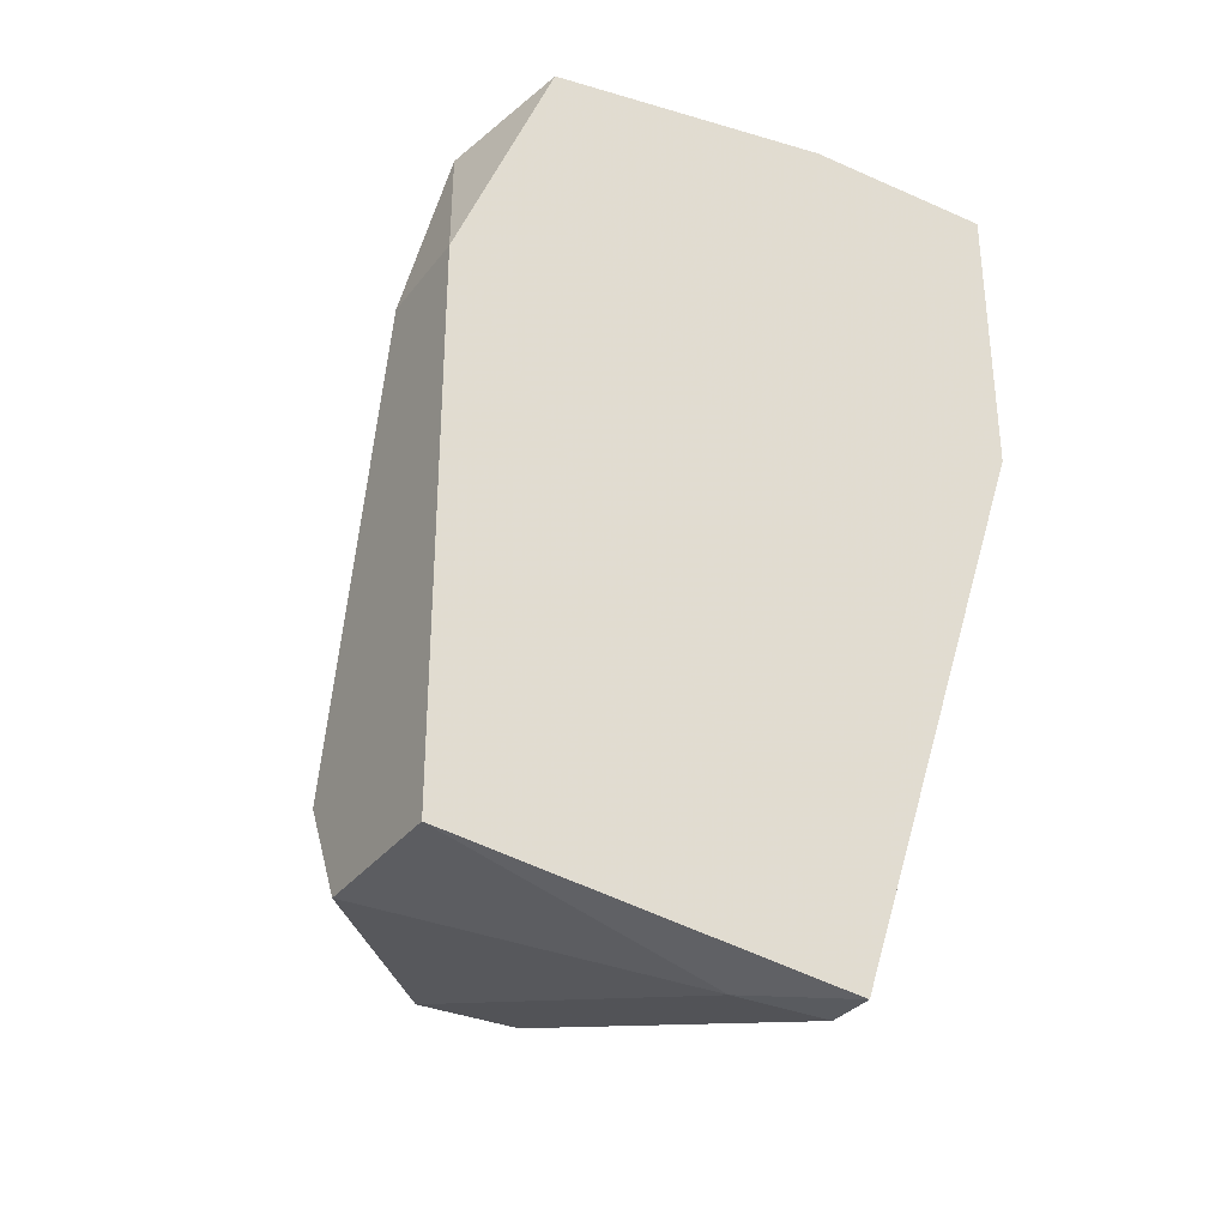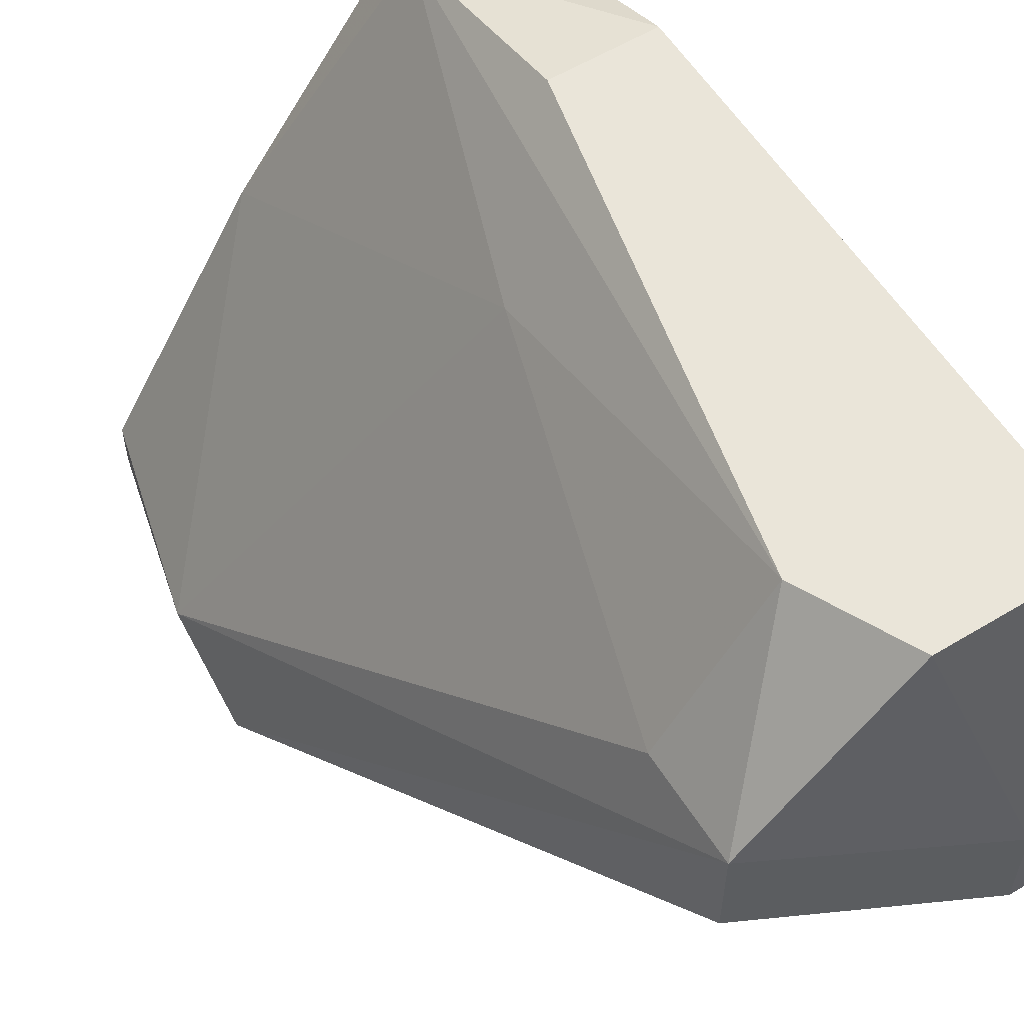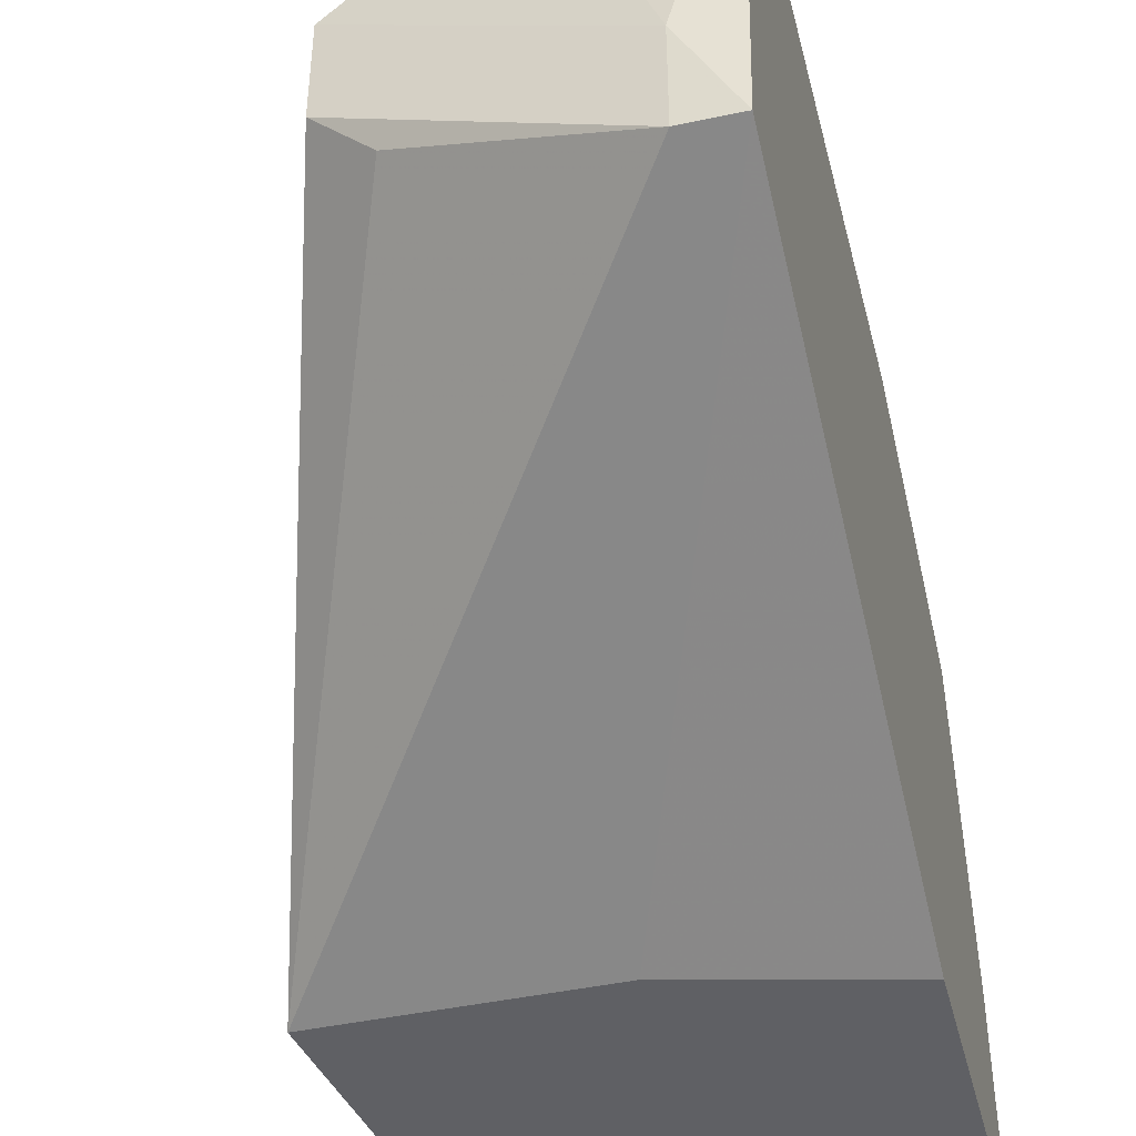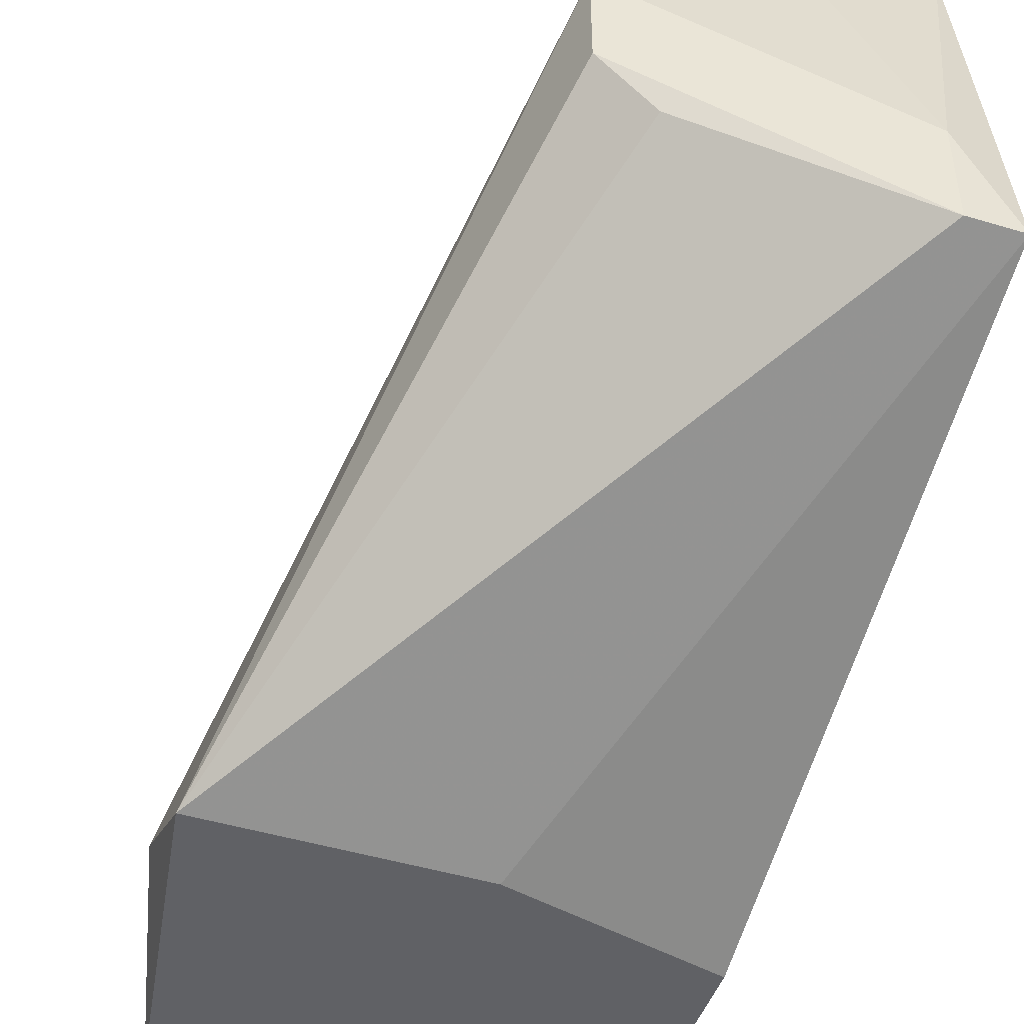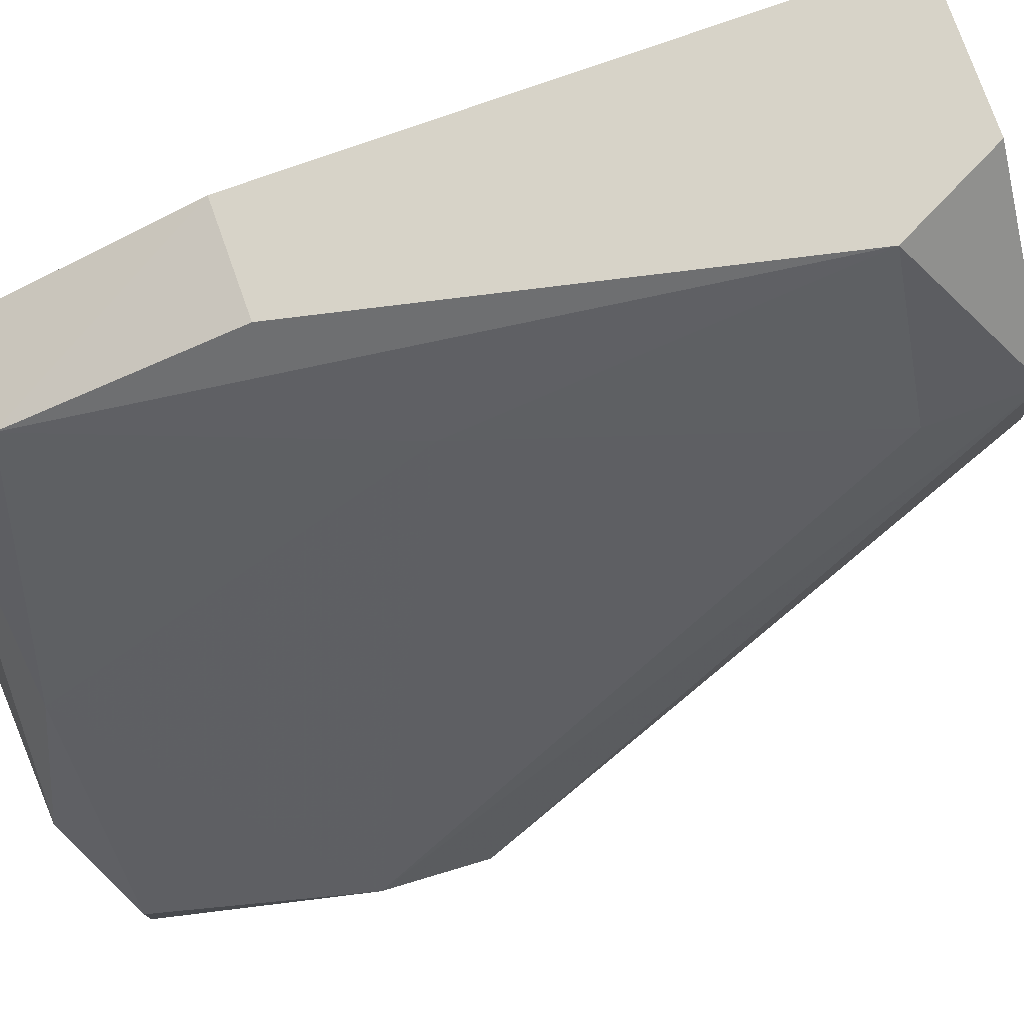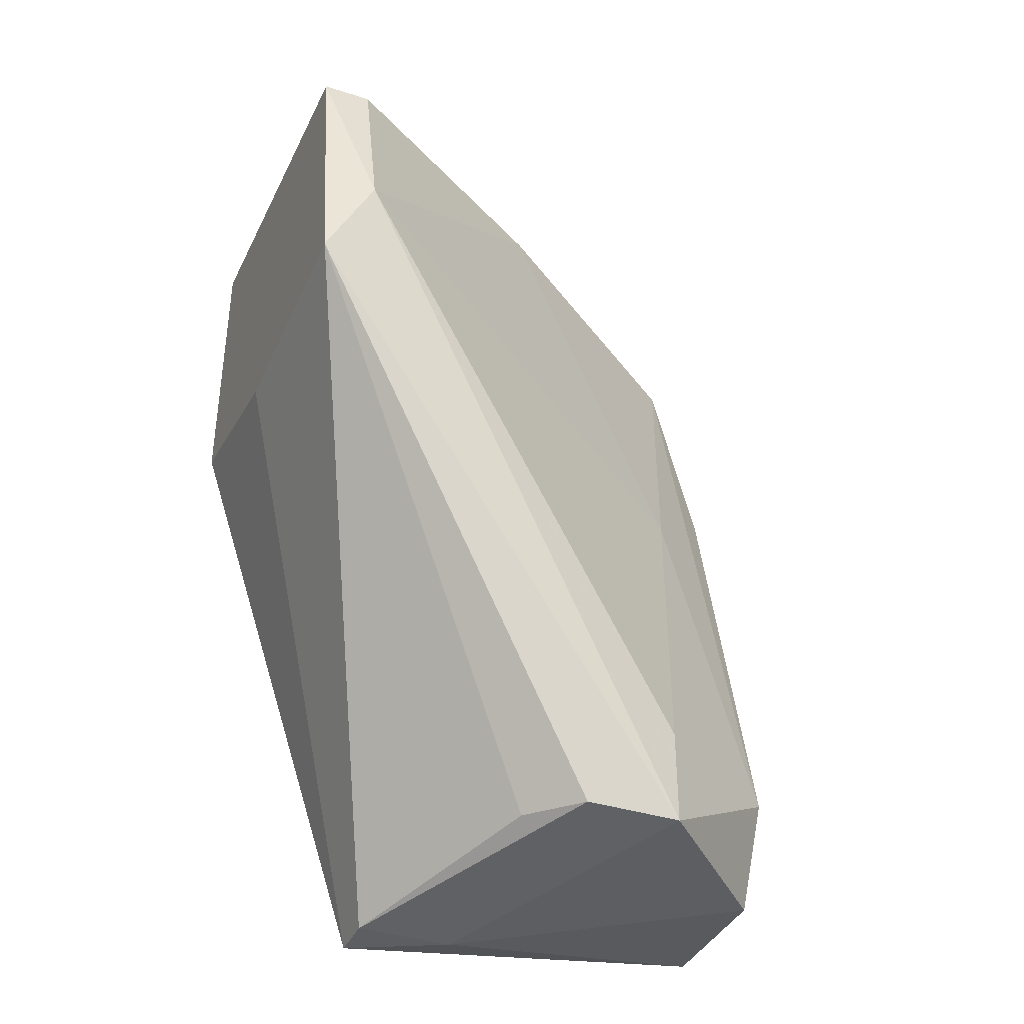
<metadata>
{"format":"obj","ext":"obj","renderer":"f3d","projection":"perspective","resolution":1024,"background":"white","views":[{"elev":-32.4,"azim":58.7,"up":"+Y"},{"elev":57.9,"azim":-32.0,"up":"+Z"},{"elev":-44.0,"azim":14.1,"up":"+Z"},{"elev":-47.3,"azim":-18.8,"up":"+Z"},{"elev":76.9,"azim":-109.6,"up":"+Z"},{"elev":-37.9,"azim":-112.2,"up":"+Y"}]}
</metadata>
<code>
v -0.01904 0.01125 0.008779
v -0.01904 0.01272 -0.005854
v -0.01904 0.001011 0.01171
v -0.01611 0.02003 0.01024
v -0.01611 0.0215 0.008779
v -0.01611 0.01418 0.01171
v -0.01318 -0.003381 1e-06
v -0.01318 0.0215 0.008779
v -0.01318 -0.001916 0.01171
v -0.01318 0.01418 -0.005854
v -0.01318 0.01418 0.01171
v -0.01318 0.02296 -0.005854
v -0.01318 0.02296 1e-06
v -0.02635 0.01272 -0.005854
v -0.02635 0.01565 -0.00439
v -0.0205 0.0215 0.002927
v -0.0205 -0.001916 0.002927
v -0.02196 -0.001916 0.004389
v -0.02196 -0.001916 0.007318
v -0.02196 0.02296 -0.00439
v -0.02196 0.001011 0.007318
v -0.02489 0.0215 -0.00439
v -0.02489 0.0215 -0.005854
v -0.01465 -0.003381 0.002927
v -0.01465 -0.003381 1e-06
v -0.01757 -0.001916 0.01171
f 25 18 17
f 11 7 12
f 23 12 14
f 11 6 9
f 7 11 9
f 12 7 10
f 14 12 10
f 14 19 15
f 23 14 15
f 9 6 3
f 19 14 18
f 11 12 8
f 12 23 20
f 5 20 16
f 14 7 25
f 19 18 25
f 6 11 4
f 3 6 4
f 11 8 4
f 8 5 4
f 5 16 4
f 8 12 13
f 5 8 13
f 20 5 13
f 12 20 13
f 9 3 26
f 3 19 26
f 15 19 21
f 19 3 21
f 7 14 2
f 10 7 2
f 14 10 2
f 16 15 1
f 3 4 1
f 4 16 1
f 15 21 1
f 21 3 1
f 23 15 22
f 20 23 22
f 15 16 22
f 16 20 22
f 7 9 24
f 25 7 24
f 19 25 24
f 9 26 24
f 26 19 24
f 18 14 17
f 14 25 17

</code>
